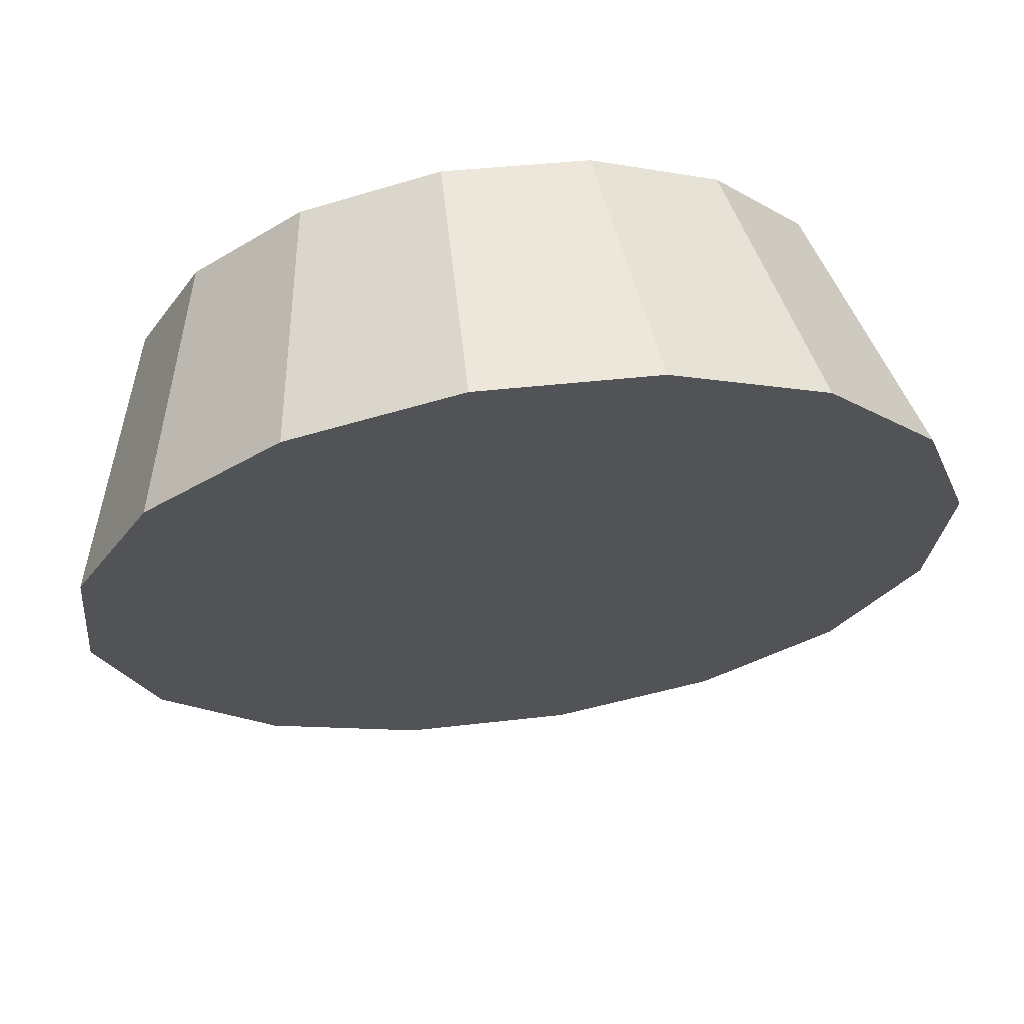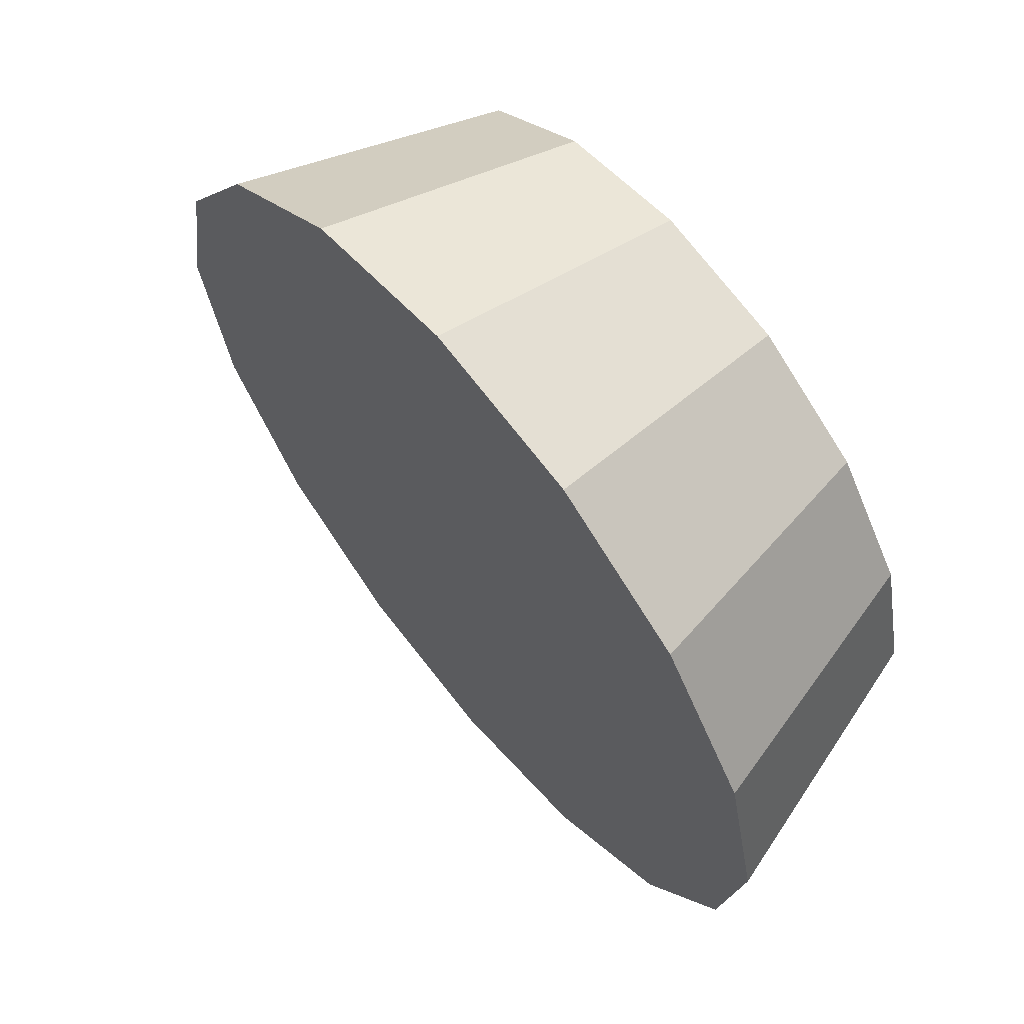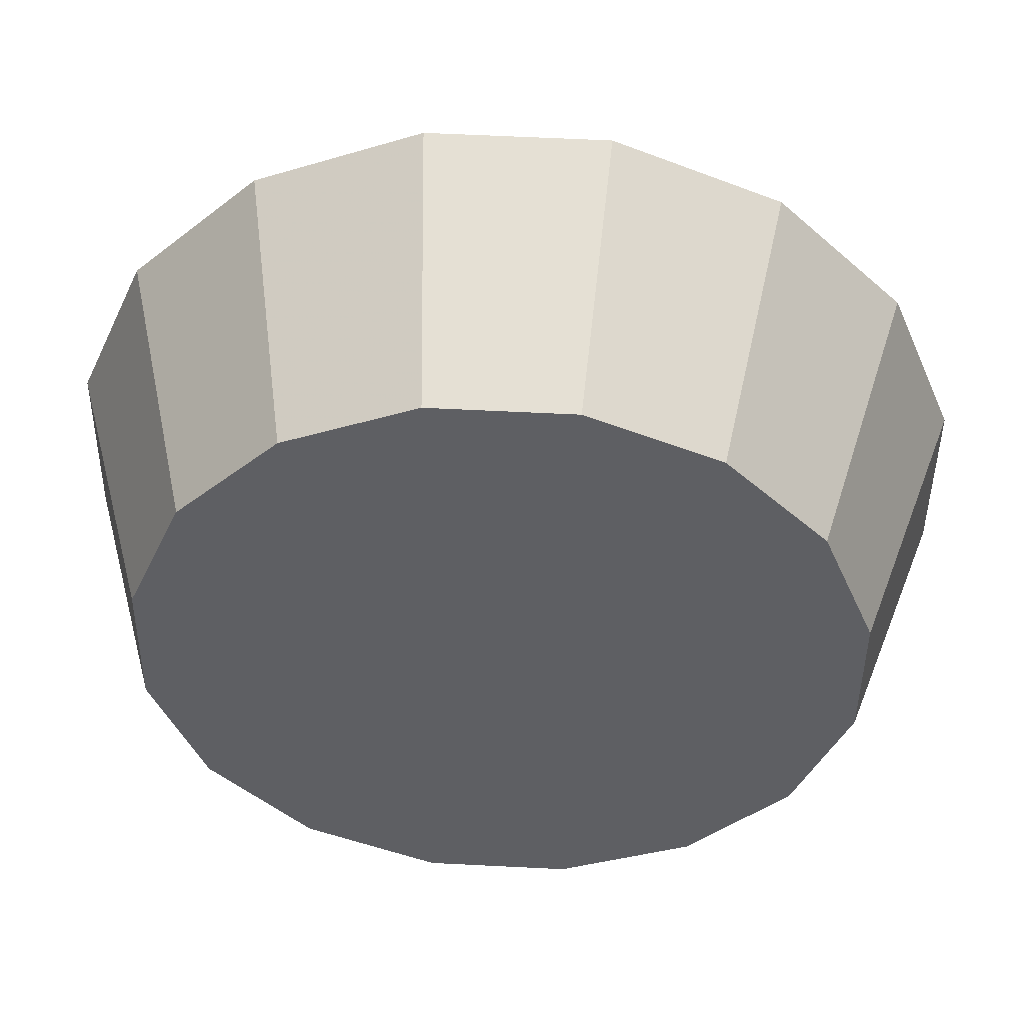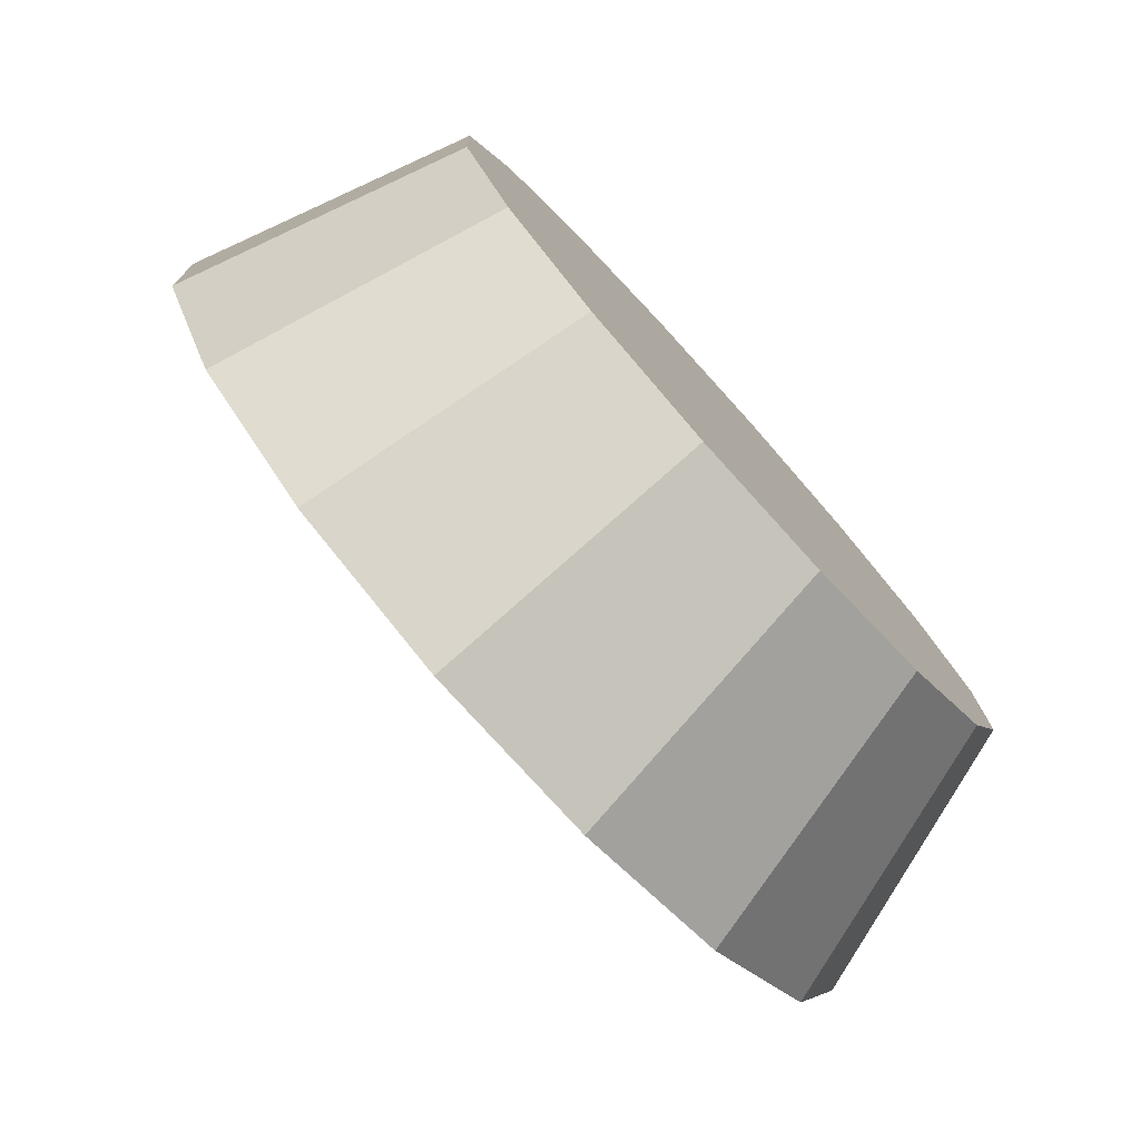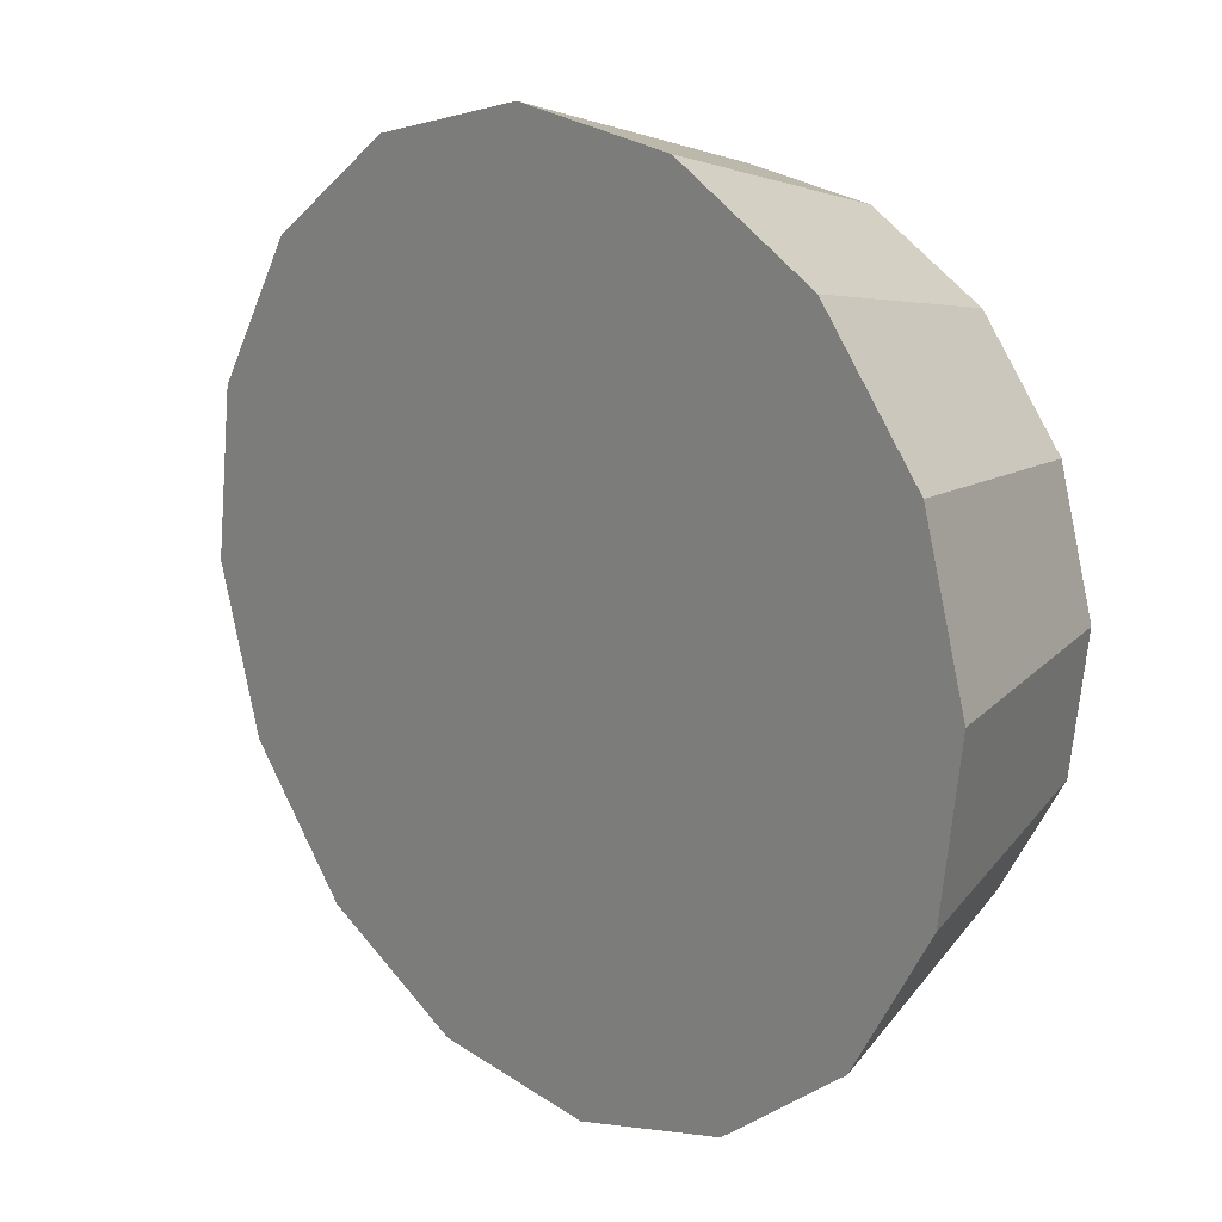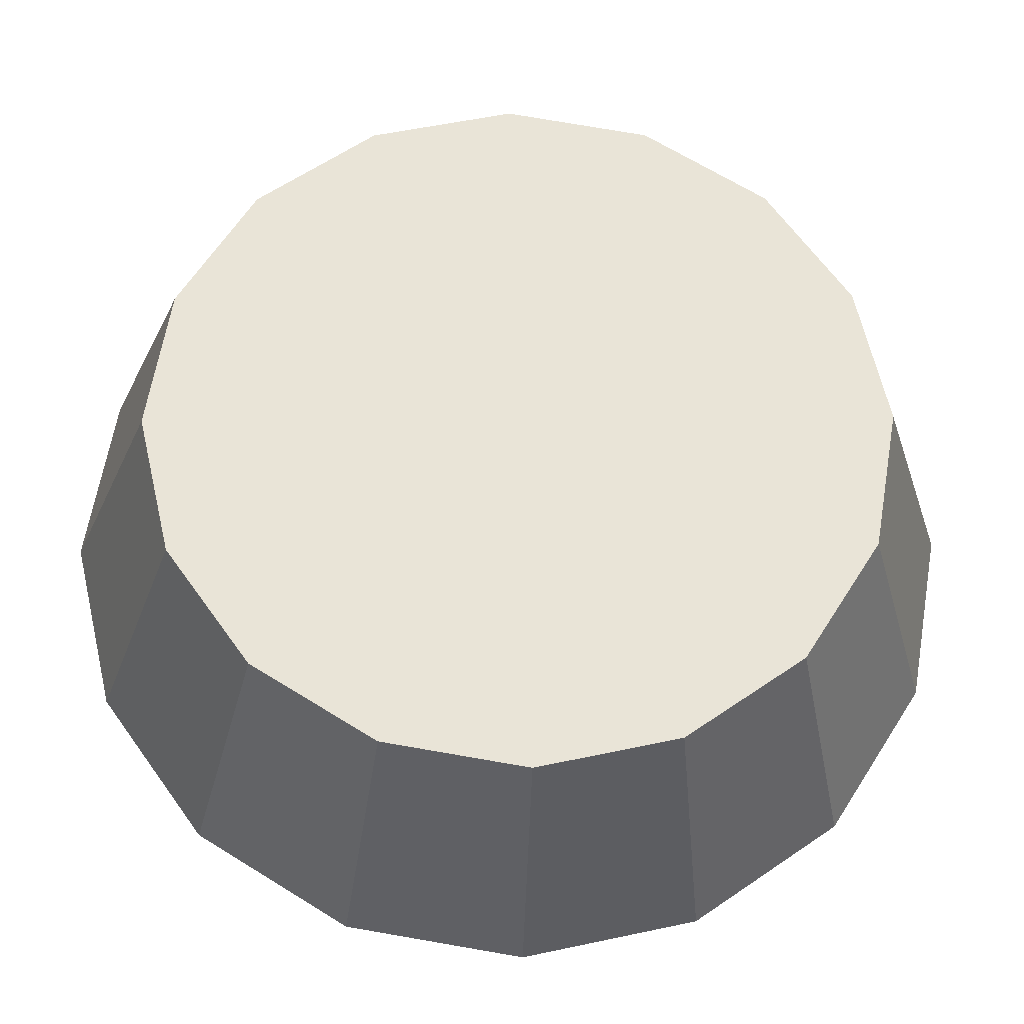
<metadata>
{"format":"obj","ext":"obj","renderer":"f3d","projection":"perspective","resolution":1024,"background":"white","views":[{"elev":-75.6,"azim":-34.9,"up":"+Z"},{"elev":-8.5,"azim":-148.0,"up":"+Z"},{"elev":14.1,"azim":-39.3,"up":"+Y"},{"elev":-13.9,"azim":-114.0,"up":"+Z"},{"elev":-40.2,"azim":-162.4,"up":"+Z"},{"elev":9.2,"azim":-47.8,"up":"+Z"}]}
</metadata>
<code>
v 3.582 -4.696 -0.1569
v 3.567 -4.661 -0.1381
v 3.541 -4.628 -0.1315
v 3.508 -4.602 -0.1381
v 3.473 -4.587 -0.1569
v 3.441 -4.585 -0.1851
v 3.417 -4.597 -0.2183
v 3.405 -4.621 -0.2515
v 3.407 -4.653 -0.2796
v 3.421 -4.688 -0.2985
v 3.447 -4.721 -0.3051
v 3.48 -4.747 -0.2985
v 3.516 -4.762 -0.2797
v 3.548 -4.764 -0.2515
v 3.571 -4.752 -0.2183
v 3.583 -4.728 -0.1851
v 3.494 -4.675 -0.2183
v 3.494 -4.675 -0.2183
v 3.494 -4.675 -0.2183
v 3.494 -4.675 -0.2183
v 3.494 -4.675 -0.2183
v 3.494 -4.675 -0.2183
v 3.494 -4.675 -0.2183
v 3.494 -4.675 -0.2183
v 3.494 -4.675 -0.2183
v 3.494 -4.675 -0.2183
v 3.494 -4.675 -0.2183
v 3.494 -4.675 -0.2183
v 3.494 -4.675 -0.2183
v 3.494 -4.675 -0.2183
v 3.494 -4.675 -0.2183
v 3.494 -4.675 -0.2183
v 3.528 -4.729 -0.1287
v 3.516 -4.701 -0.1135
v 3.495 -4.674 -0.1082
v 3.468 -4.653 -0.1135
v 3.44 -4.641 -0.1287
v 3.414 -4.64 -0.1514
v 3.395 -4.649 -0.1783
v 3.385 -4.668 -0.2051
v 3.386 -4.694 -0.2279
v 3.398 -4.723 -0.2431
v 3.419 -4.749 -0.2484
v 3.446 -4.77 -0.2431
v 3.474 -4.782 -0.2279
v 3.5 -4.784 -0.2051
v 3.519 -4.774 -0.1783
v 3.529 -4.755 -0.1515
v 3.457 -4.712 -0.1783
v 3.457 -4.712 -0.1783
v 3.457 -4.712 -0.1783
v 3.457 -4.712 -0.1783
v 3.457 -4.712 -0.1783
v 3.457 -4.712 -0.1783
v 3.457 -4.712 -0.1783
v 3.457 -4.712 -0.1783
v 3.457 -4.712 -0.1783
v 3.457 -4.712 -0.1783
v 3.457 -4.712 -0.1783
v 3.457 -4.712 -0.1783
v 3.457 -4.712 -0.1783
v 3.457 -4.712 -0.1783
v 3.457 -4.712 -0.1783
v 3.457 -4.712 -0.1783
f 33 34 49
f 49 34 50
f 34 35 50
f 50 35 51
f 35 36 51
f 51 36 52
f 36 37 52
f 52 37 53
f 37 38 53
f 53 38 54
f 38 39 54
f 54 39 55
f 39 40 55
f 55 40 56
f 40 41 56
f 56 41 57
f 41 42 57
f 57 42 58
f 42 43 58
f 58 43 59
f 43 44 59
f 59 44 60
f 44 45 60
f 60 45 61
f 45 46 61
f 61 46 62
f 46 47 62
f 62 47 63
f 47 48 63
f 63 48 64
f 48 33 64
f 64 33 49
f 2 1 17
f 2 17 18
f 3 2 18
f 3 18 19
f 4 3 19
f 4 19 20
f 5 4 20
f 5 20 21
f 6 5 21
f 6 21 22
f 7 6 22
f 7 22 23
f 8 7 23
f 8 23 24
f 9 8 24
f 9 24 25
f 10 9 25
f 10 25 26
f 11 10 26
f 11 26 27
f 12 11 27
f 12 27 28
f 13 12 28
f 13 28 29
f 14 13 29
f 14 29 30
f 15 14 30
f 15 30 31
f 16 15 31
f 16 31 32
f 1 16 32
f 1 32 17
f 49 50 17
f 17 50 18
f 50 51 18
f 18 51 19
f 51 52 19
f 19 52 20
f 52 53 20
f 20 53 21
f 53 54 21
f 21 54 22
f 54 55 22
f 22 55 23
f 55 56 23
f 23 56 24
f 56 57 24
f 24 57 25
f 57 58 25
f 25 58 26
f 58 59 26
f 26 59 27
f 59 60 27
f 27 60 28
f 60 61 28
f 28 61 29
f 61 62 29
f 29 62 30
f 62 63 30
f 30 63 31
f 63 64 31
f 31 64 32
f 64 49 32
f 32 49 17
f 1 2 33
f 33 2 34
f 2 3 34
f 34 3 35
f 3 4 35
f 35 4 36
f 4 5 36
f 36 5 37
f 5 6 37
f 37 6 38
f 6 7 38
f 38 7 39
f 7 8 39
f 39 8 40
f 8 9 40
f 40 9 41
f 9 10 41
f 41 10 42
f 10 11 42
f 42 11 43
f 11 12 43
f 43 12 44
f 12 13 44
f 44 13 45
f 13 14 45
f 45 14 46
f 14 15 46
f 46 15 47
f 15 16 47
f 47 16 48
f 16 1 48
f 48 1 33

</code>
